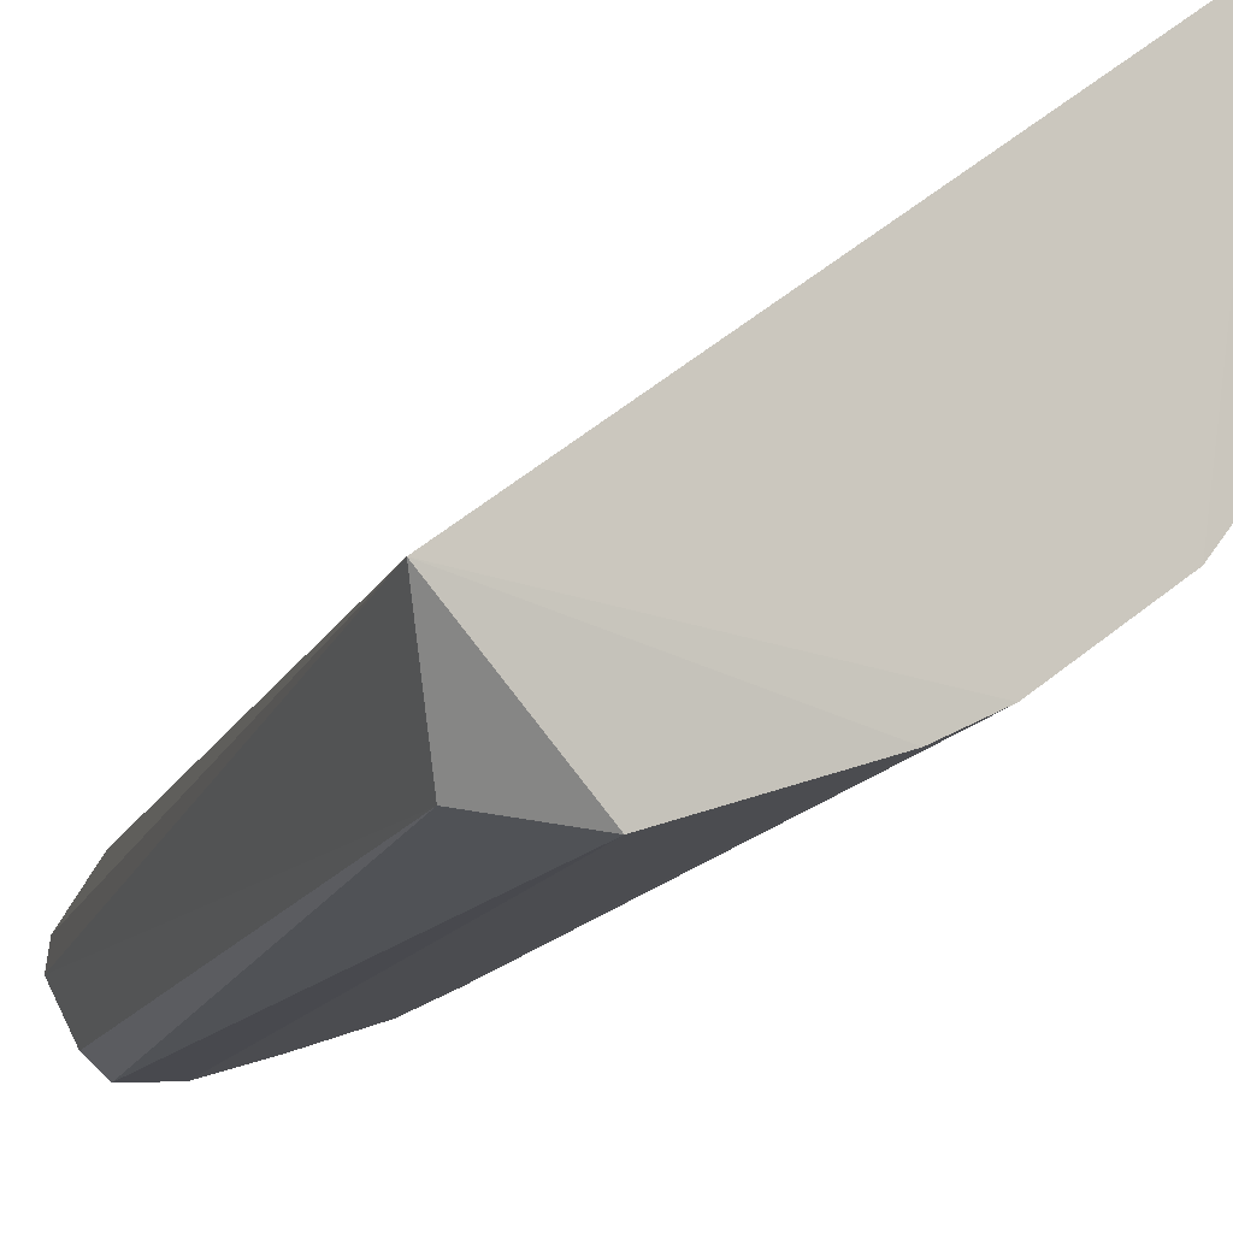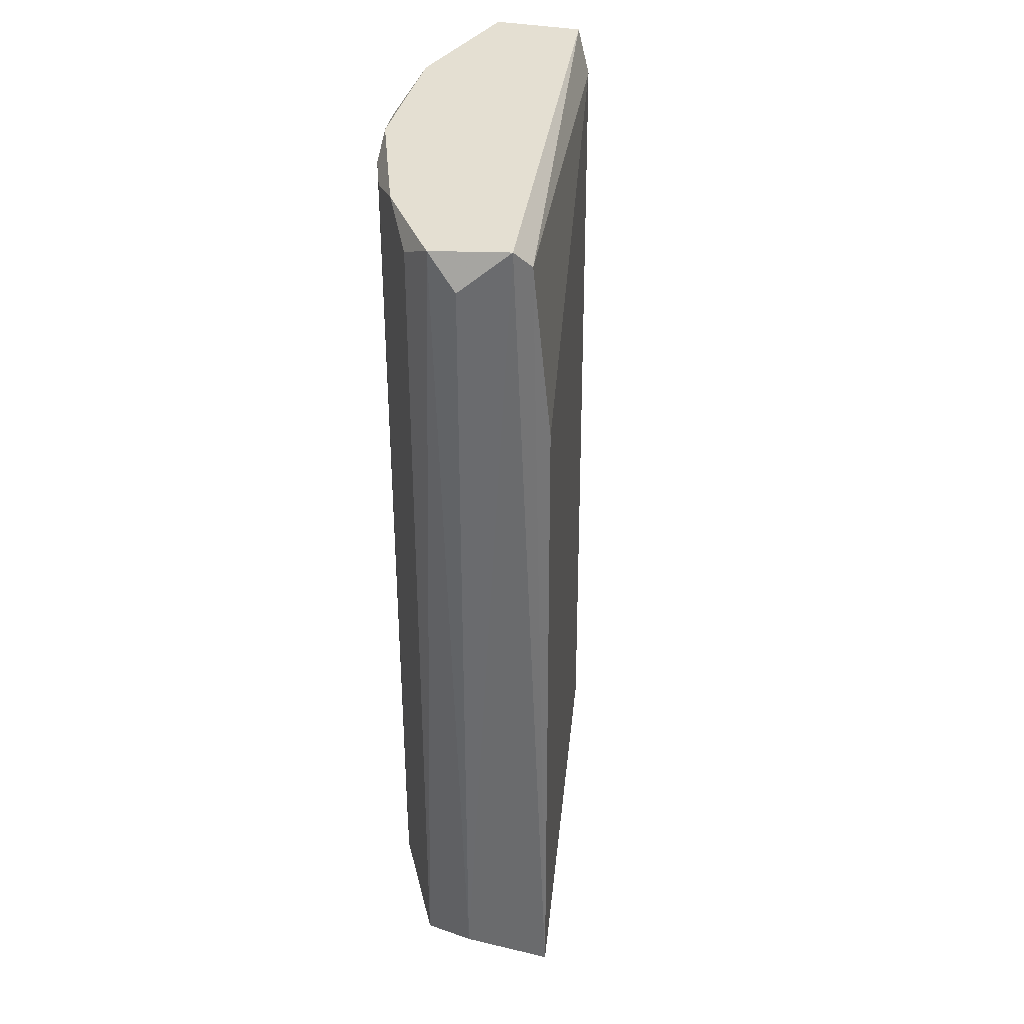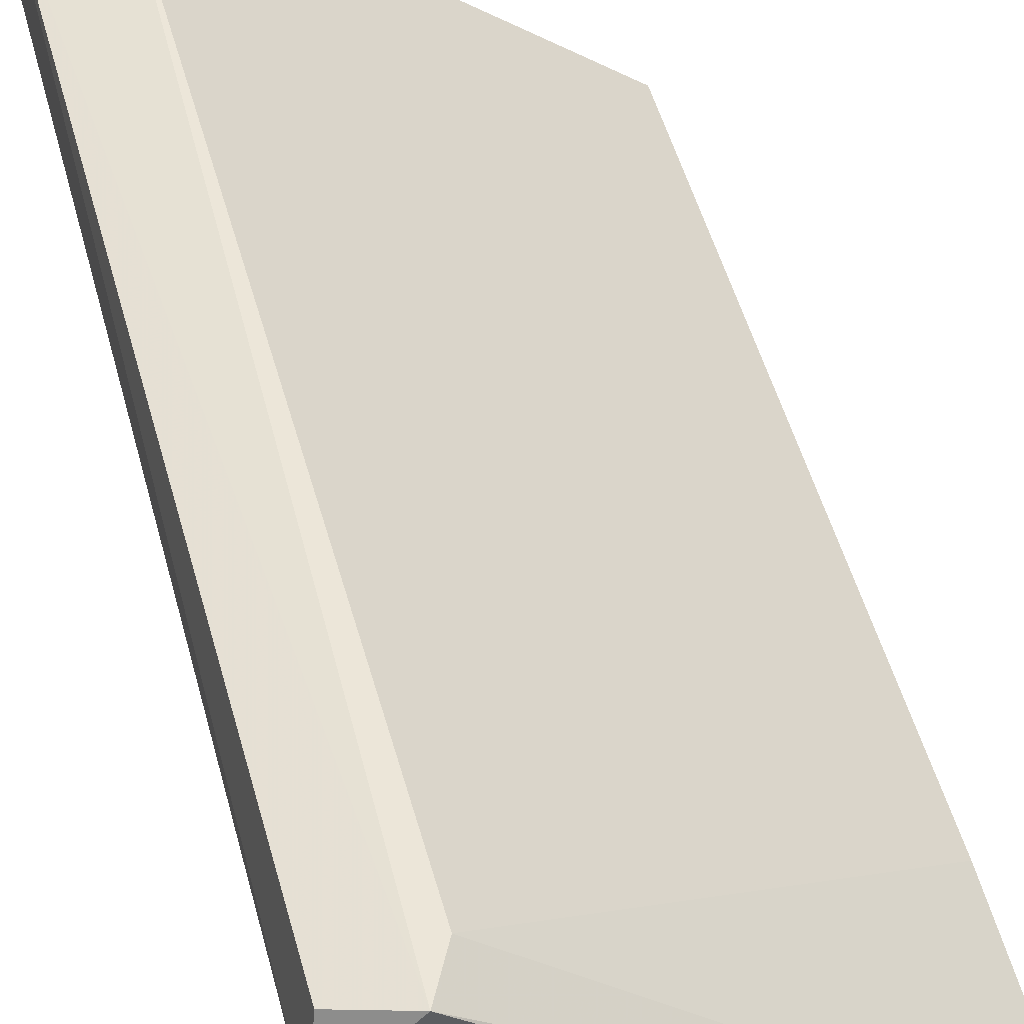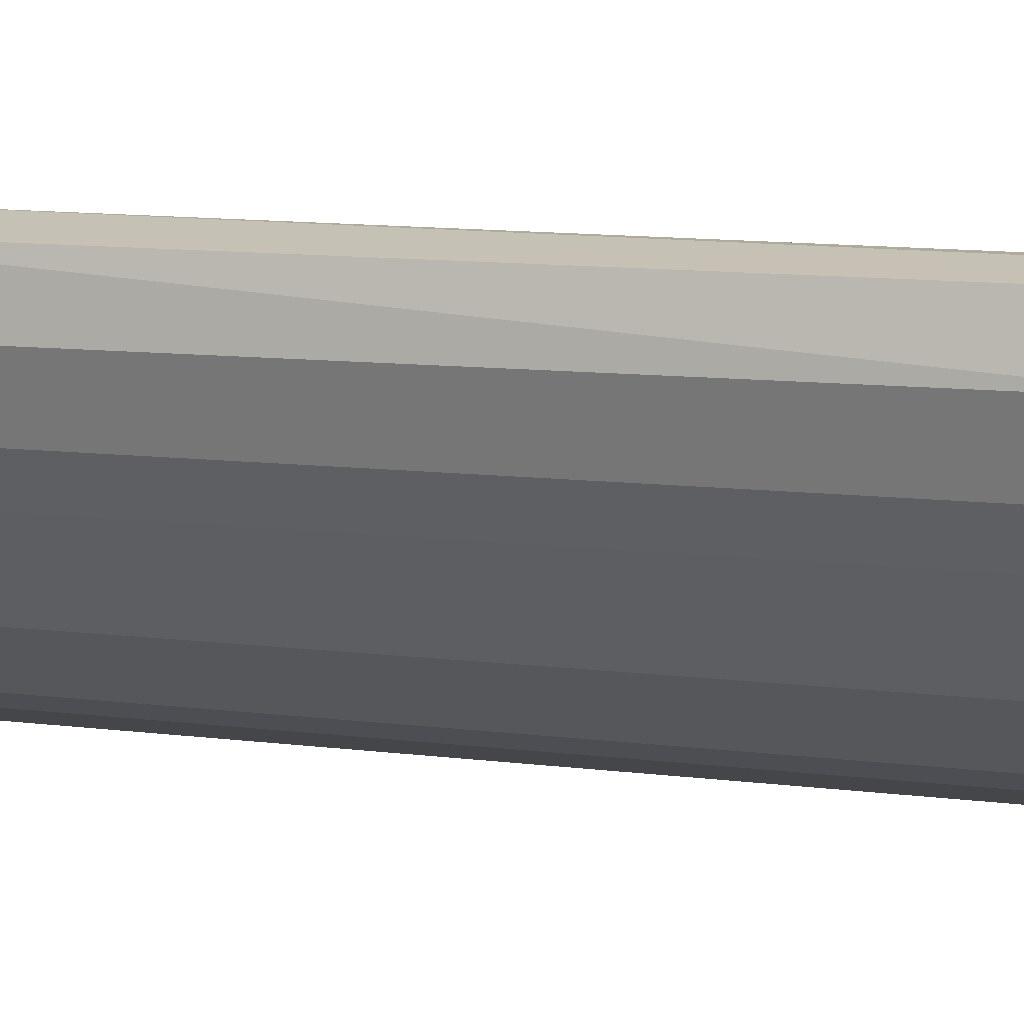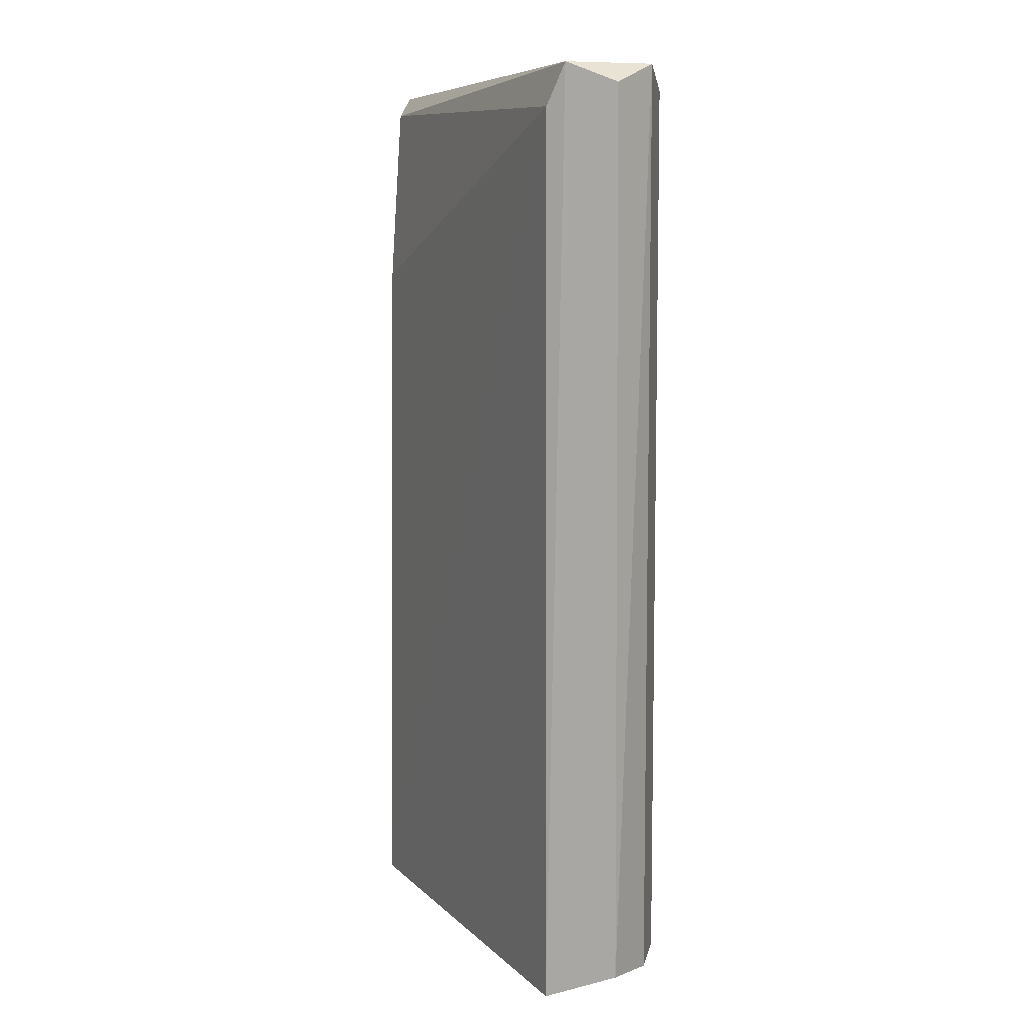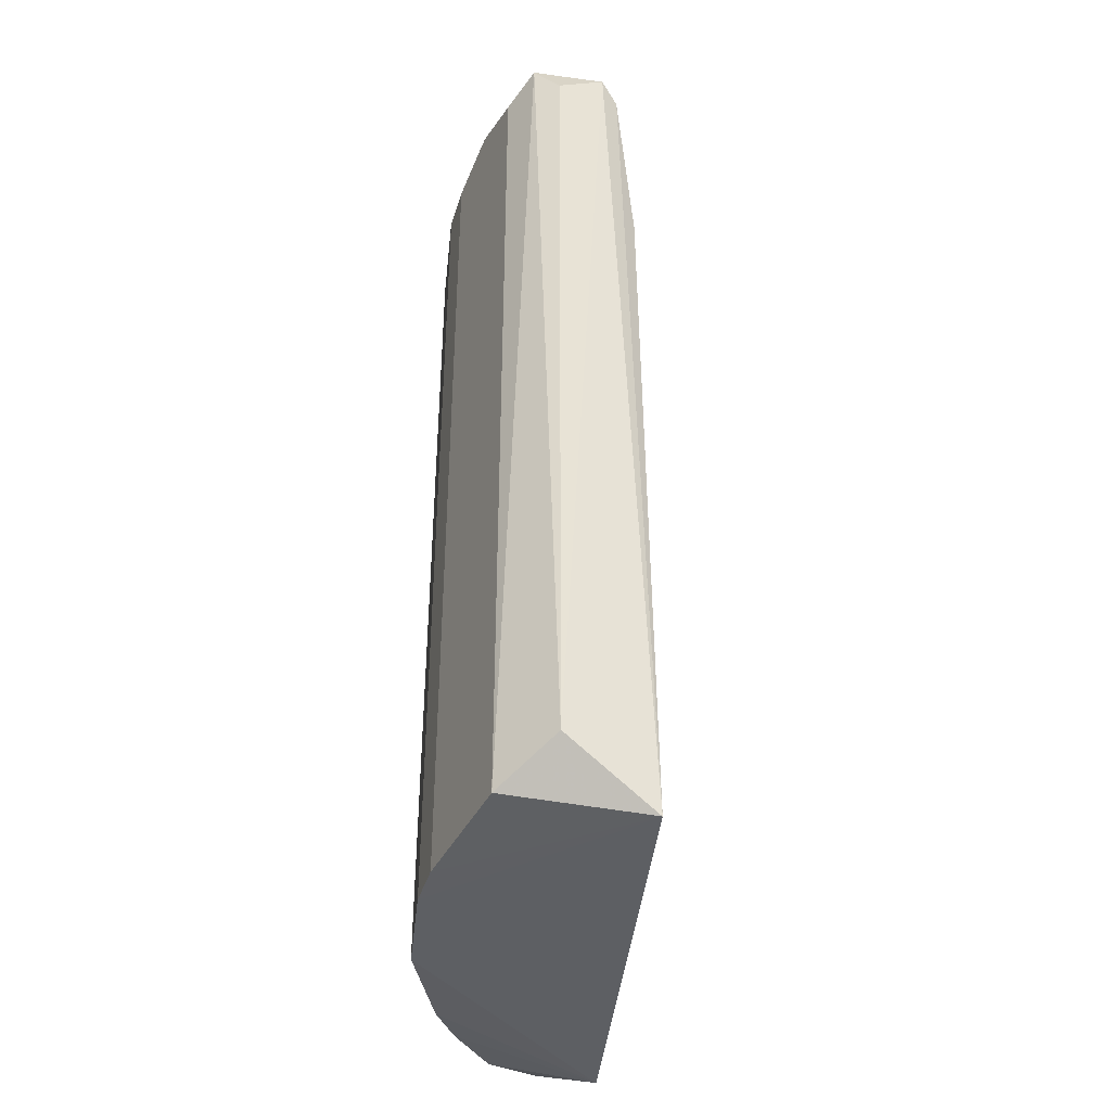
<metadata>
{"format":"obj","ext":"obj","renderer":"f3d","projection":"perspective","resolution":1024,"background":"white","views":[{"elev":-12.7,"azim":-16.6,"up":"+Z"},{"elev":37.0,"azim":-121.5,"up":"+Y"},{"elev":47.1,"azim":165.5,"up":"+Z"},{"elev":10.0,"azim":108.6,"up":"+Z"},{"elev":7.6,"azim":29.3,"up":"+Y"},{"elev":-40.6,"azim":-133.1,"up":"+Y"}]}
</metadata>
<code>
v 0.1208 0.2645 -0.1151
v -0.09026 -0.1897 -0.2395
v -0.05493 -0.2078 -0.2469
v 0.09149 -0.22 -0.04419
v -0.09887 0.2645 -0.2029
v 0.08789 0.2535 -0.04917
v 0.1098 -0.2078 -0.1371
v 0.03292 0.2645 -0.2139
v -0.1047 -0.22 -0.1942
v -0.0769 0.2755 -0.2469
v 0.1301 -0.2042 -0.05063
v 0.03292 -0.2078 -0.2139
v 0.1318 0.2755 -0.08216
v 0.07687 0.2645 -0.181
v -0.09887 0.1657 -0.192
v 0.09886 0.2755 -0.04917
v 0.1318 -0.2078 -0.08216
v -0.02196 0.2755 -0.2359
v 0.07687 -0.2078 -0.181
v 0.1266 0.2645 -0.05367
v -0.09887 0.2755 -0.2139
v 0.01099 -0.2078 -0.2249
v -0.09019 0.2573 -0.2395
v 0.1098 0.2645 -0.1371
v -0.05493 0.2645 -0.2469
v 0.09886 0.2755 -0.148
v 0.1208 -0.2078 -0.1151
v 0.01099 0.2645 -0.2249
v 0.04392 0.2755 -0.2029
f 28 18 29
f 2 3 9
f 4 6 9
f 3 2 10
f 12 8 14
f 6 5 15
f 5 9 15
f 9 6 15
f 6 4 16
f 5 6 16
f 4 11 16
f 13 10 16
f 11 4 17
f 1 13 17
f 13 11 17
f 10 13 18
f 7 4 19
f 4 9 19
f 9 12 19
f 14 7 19
f 12 14 19
f 11 13 20
f 16 11 20
f 13 16 20
f 2 9 21
f 9 5 21
f 5 16 21
f 16 10 21
f 9 3 22
f 8 12 22
f 12 9 22
f 10 2 23
f 2 21 23
f 21 10 23
f 1 7 24
f 13 1 24
f 7 14 24
f 3 10 25
f 10 18 25
f 22 3 25
f 18 13 26
f 13 24 26
f 24 14 26
f 7 1 27
f 4 7 27
f 1 17 27
f 17 4 27
f 8 22 28
f 25 18 28
f 22 25 28
f 14 8 29
f 26 14 29
f 18 26 29
f 8 28 29

</code>
